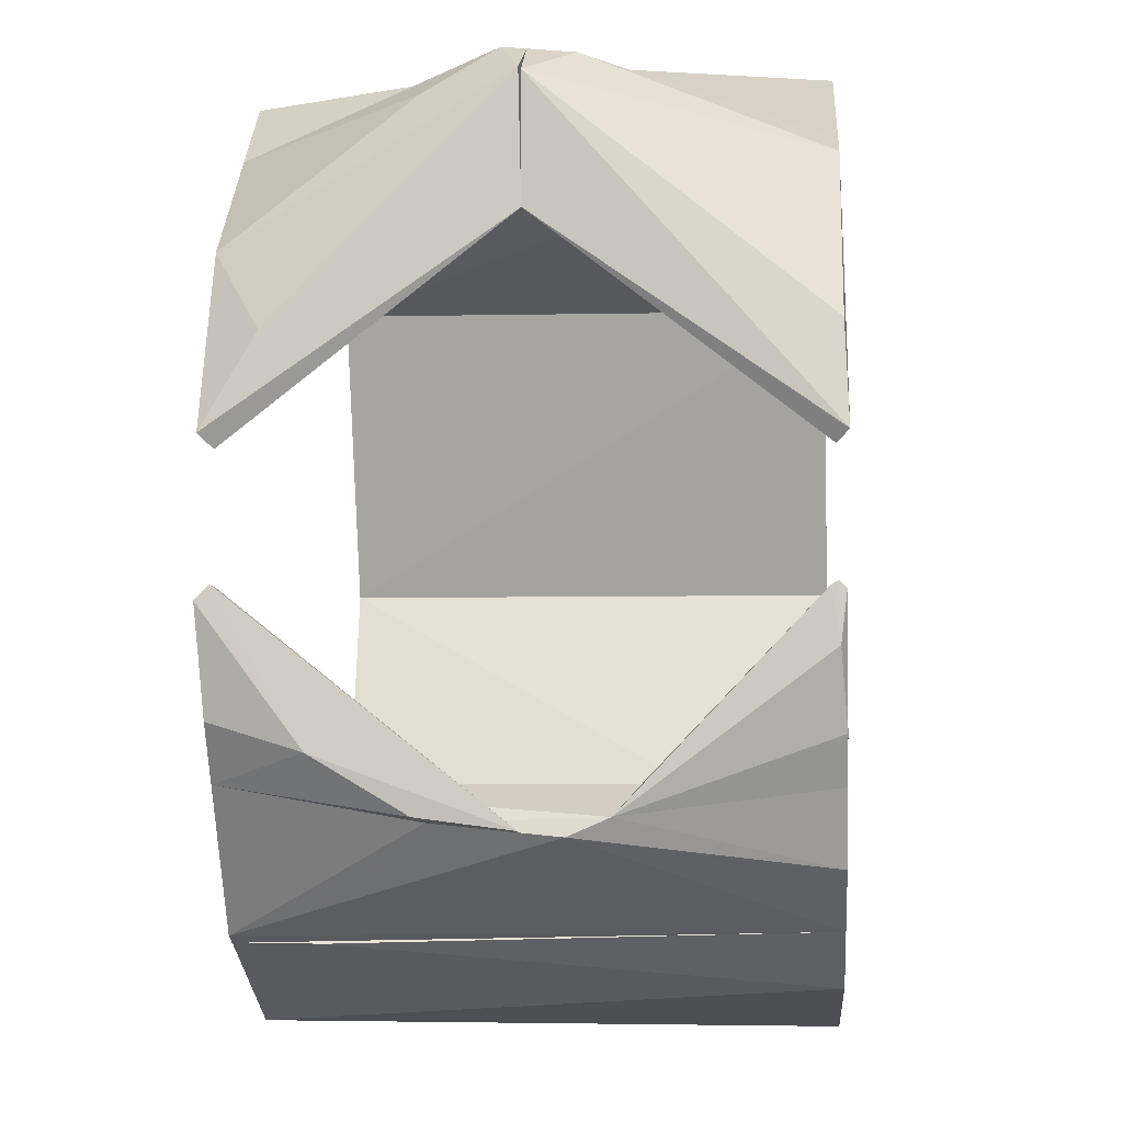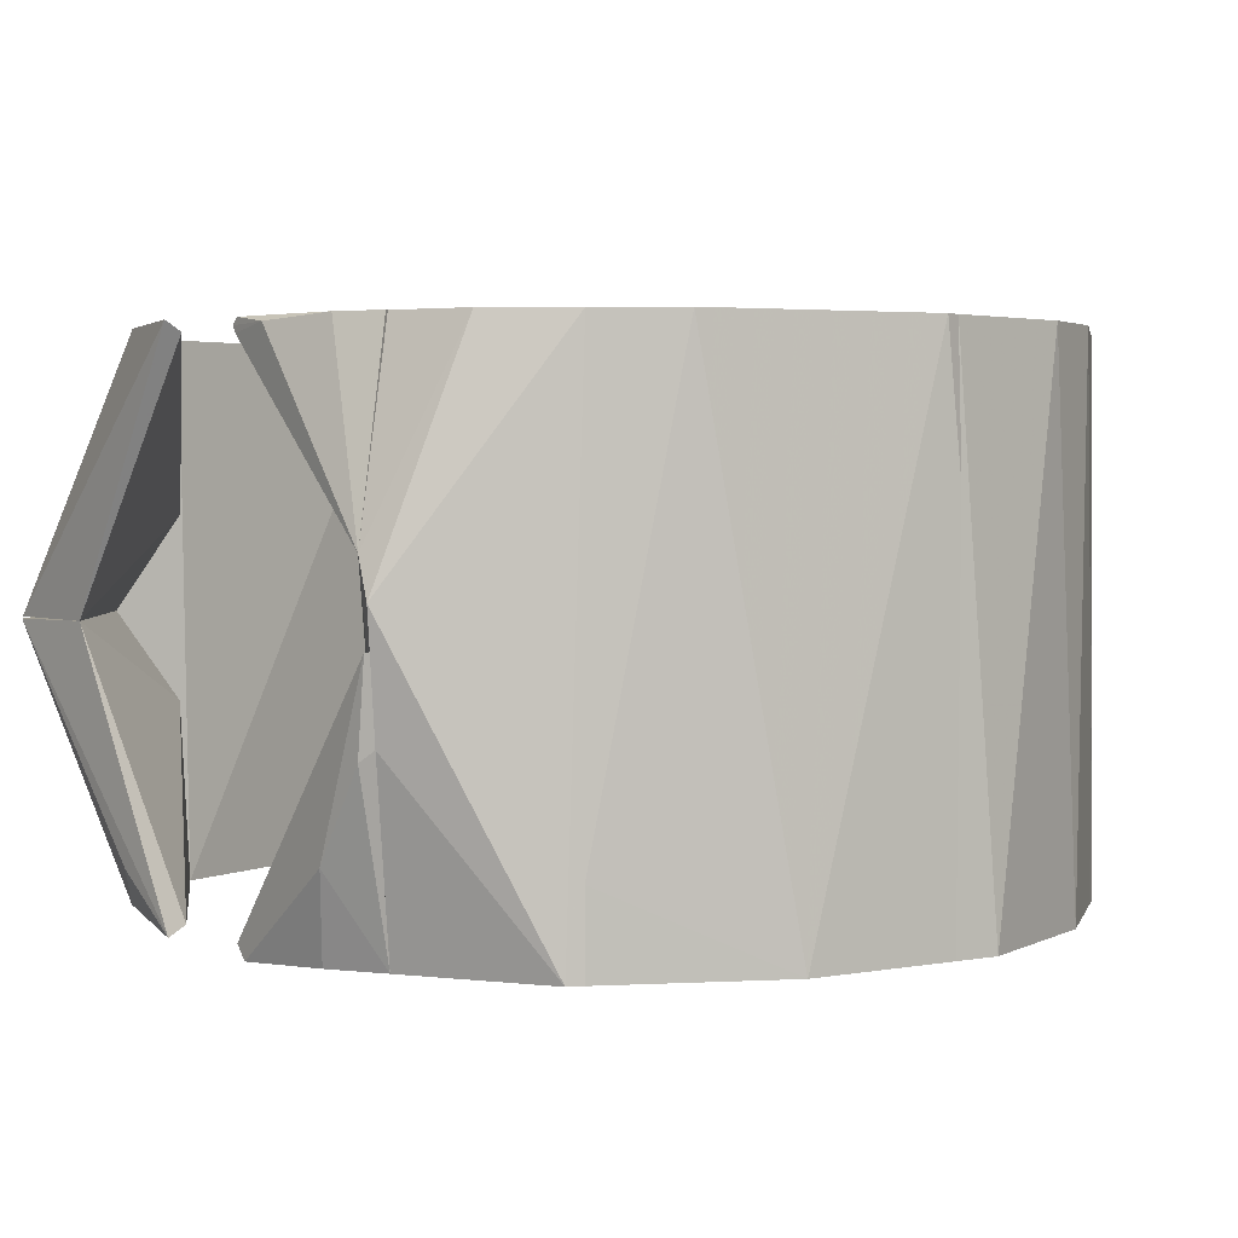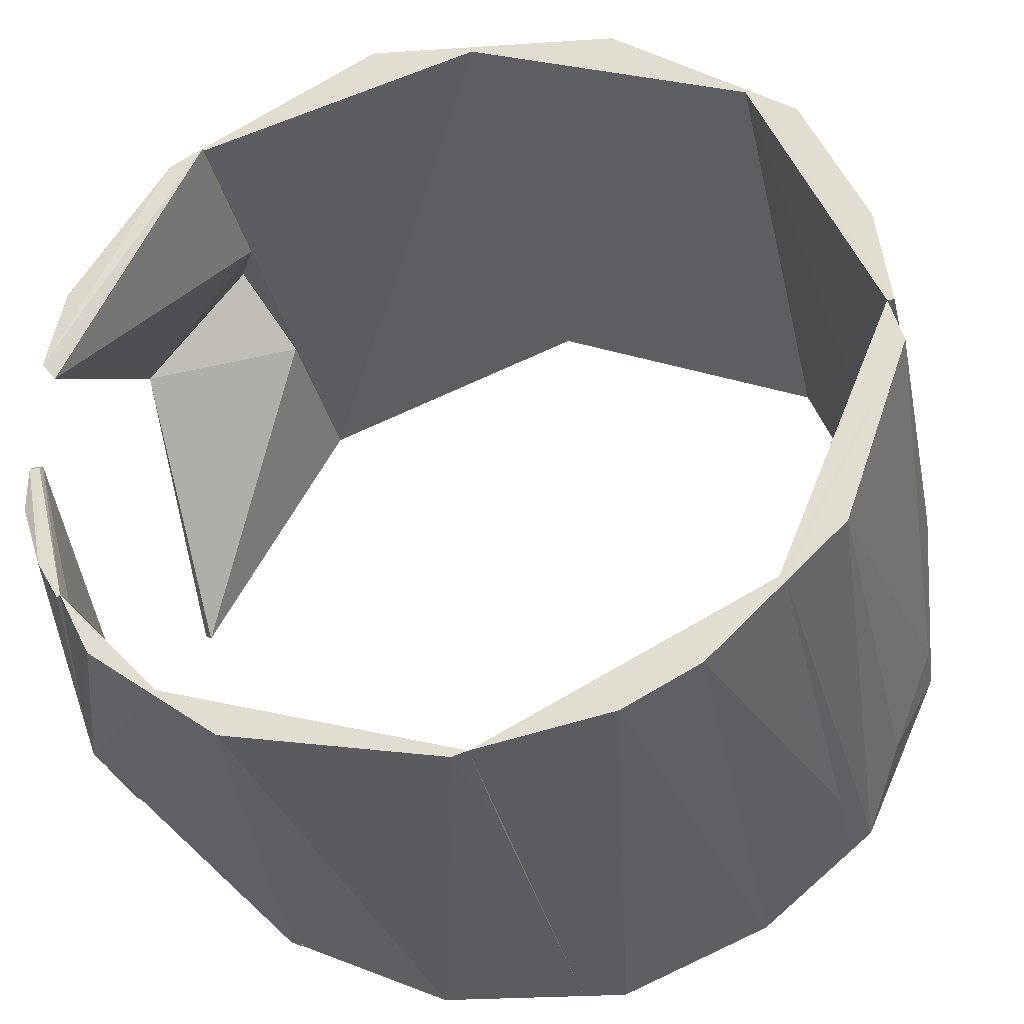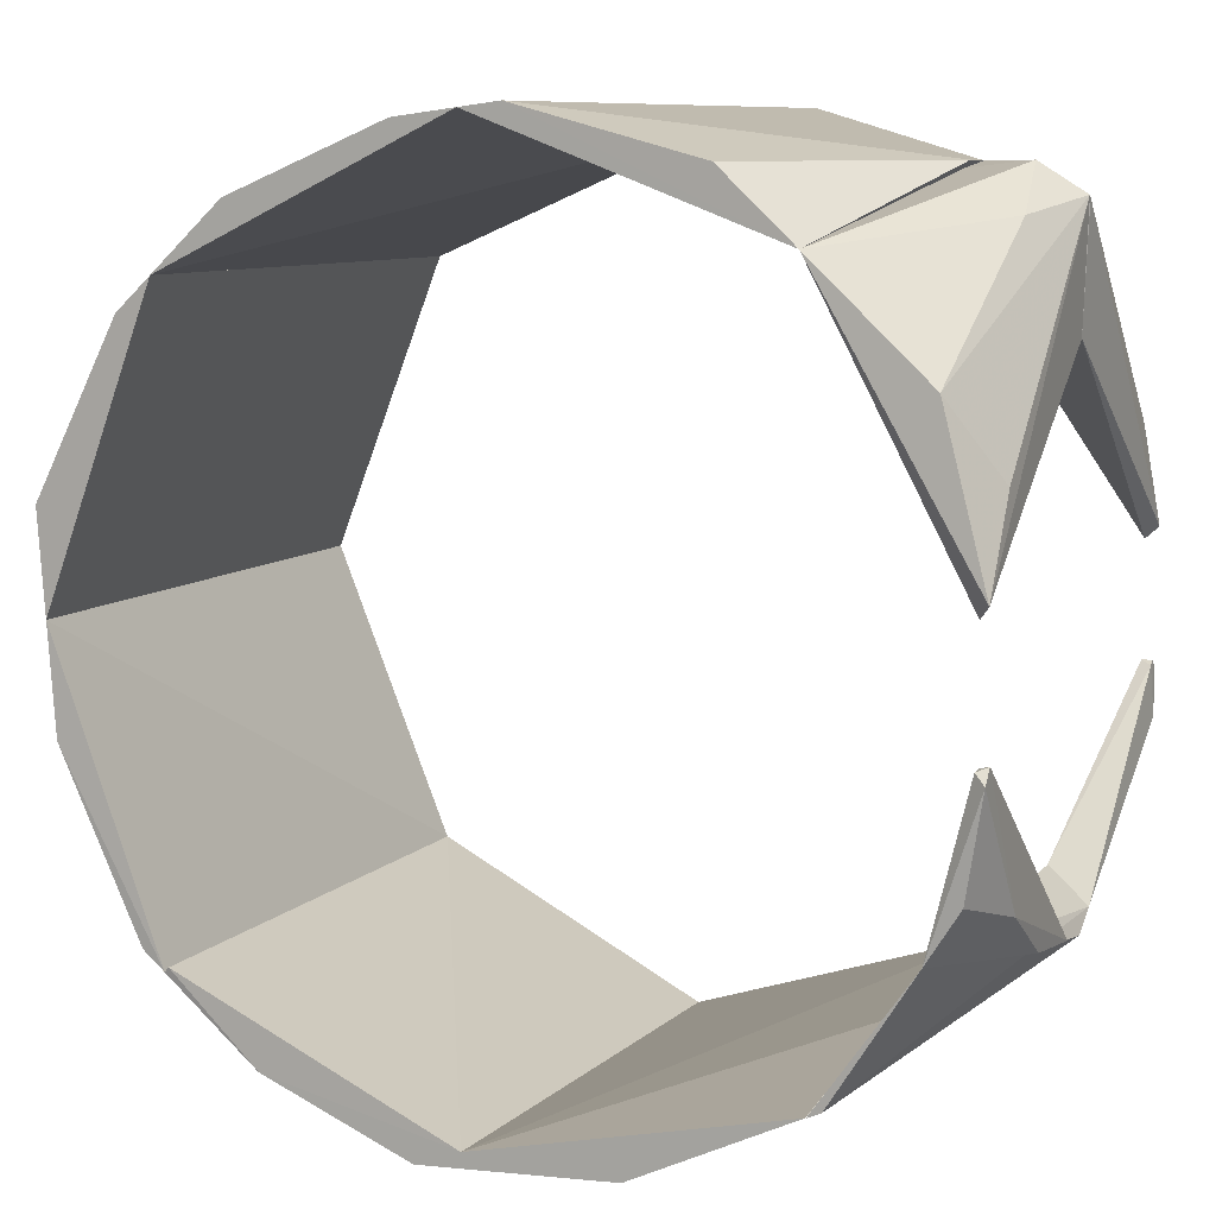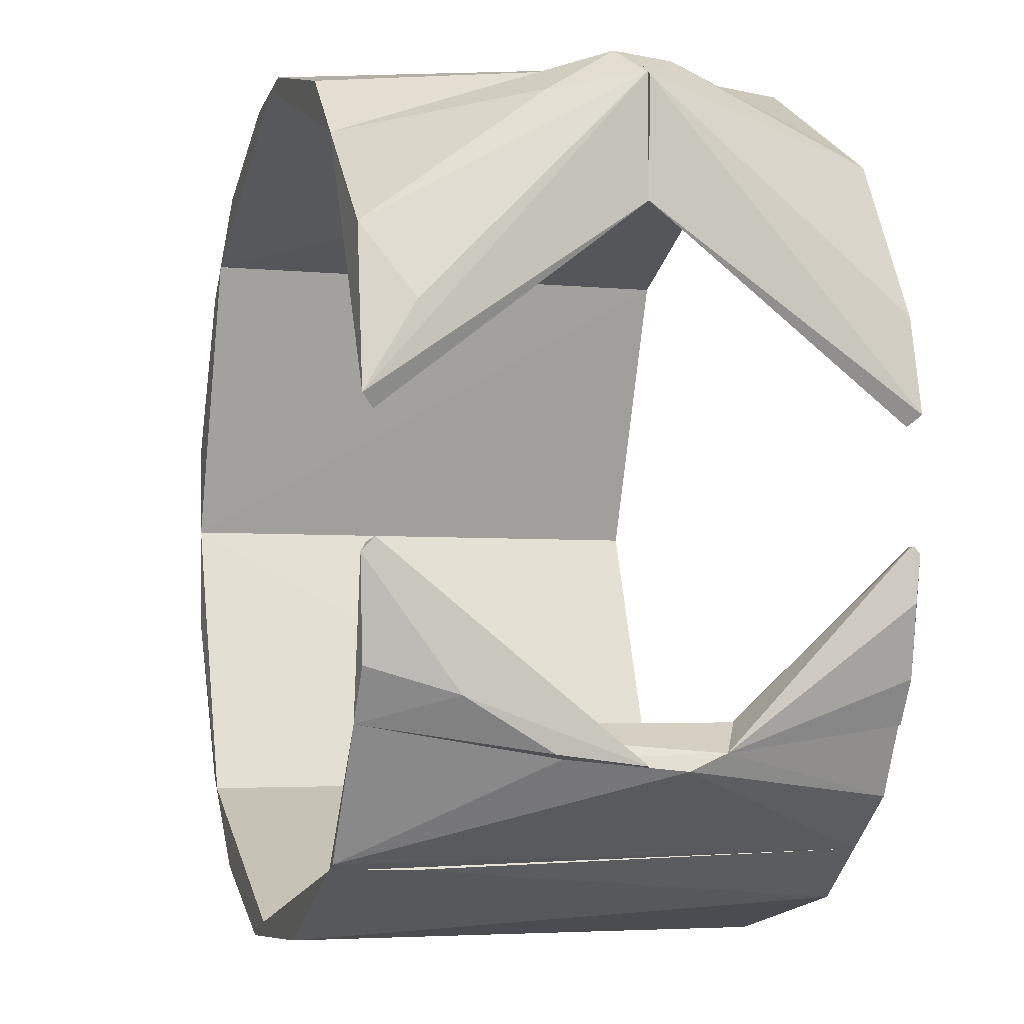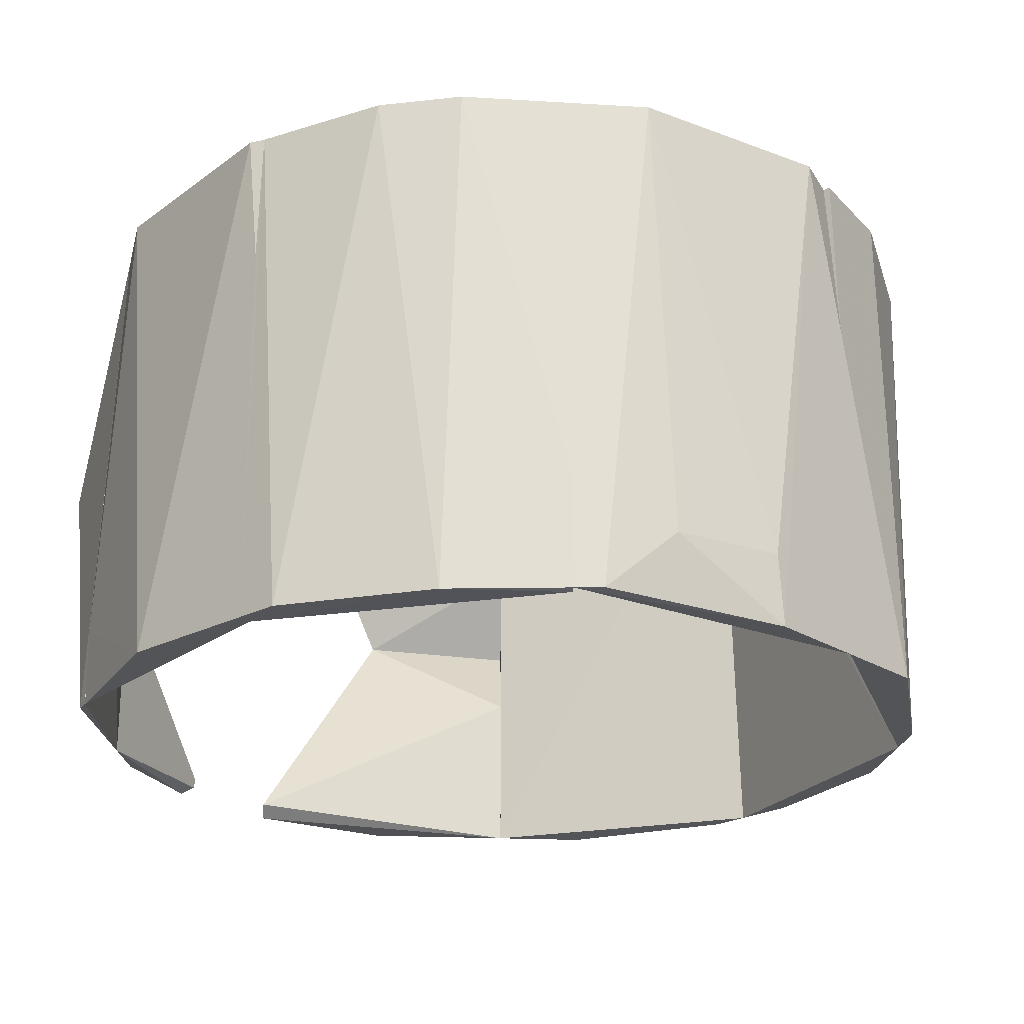
<metadata>
{"format":"obj","ext":"obj","renderer":"f3d","projection":"perspective","resolution":1024,"background":"white","views":[{"elev":-5.4,"azim":94.5,"up":"+Z"},{"elev":3.0,"azim":144.1,"up":"+Y"},{"elev":-35.2,"azim":-167.6,"up":"+Z"},{"elev":9.0,"azim":24.2,"up":"+Z"},{"elev":-4.3,"azim":73.2,"up":"+Z"},{"elev":-23.1,"azim":-142.1,"up":"+Y"}]}
</metadata>
<code>
v 0.1067 0.02746 -0.06209
v 0.1078 0.07511 -0.06325
v 0.1193 0.02085 -0.07012
v 0.1146 0.07511 -0.05103
v 0.118 0.07519 -0.01807
v 0.1216 0.07353 -0.03101
v 0.121 0.07511 -0.01797
v 0.121 0.07314 -0.01604
v 0.118 0.07314 -0.01604
v 0.1064 0.06927 -0.06231
v 0.1069 0.0751 -0.06267
v 0.121 0.07128 -0.01718
f 1 2 3
f 4 2 5
f 4 3 2
f 4 6 3
f 7 6 4
f 7 4 5
f 7 8 6
f 7 9 8
f 7 5 9
f 10 2 1
f 10 1 9
f 11 5 2
f 11 2 10
f 11 9 5
f 11 10 9
f 12 8 9
f 12 9 1
f 12 3 6
f 12 6 8
f 12 1 3
v 0.1069 -0.07491 -0.06252
v 0.1055 -0.02219 -0.06489
v 0.1176 -0.000751 -0.07394
v 0.1162 -0.0749 -0.04791
v 0.121 -0.05038 -0.05531
v 0.1197 -0.02559 -0.07017
v 0.1211 -0.0767 -0.01991
v 0.121 -0.07292 -0.01604
v 0.118 -0.0746 -0.01726
v 0.1198 -0.000751 -0.07338
v 0.118 -0.07168 -0.01697
v 0.1159 -0.02268 -0.0715
f 13 14 15
f 16 13 17
f 18 17 13
f 19 17 20
f 19 16 17
f 19 13 16
f 21 13 19
f 21 19 20
f 22 20 17
f 22 17 18
f 22 18 15
f 23 20 22
f 23 22 15
f 23 14 13
f 23 13 21
f 23 21 20
f 23 15 14
f 24 13 15
f 24 15 18
f 24 18 13
v 0.1069 -0.07491 -0.06252
v 0.07634 -0.00974 -0.09634
v 0.07996 -0.07493 -0.1009
v 0.1064 0.06927 -0.06231
v 0.07751 0.07511 -0.09782
v 0.09694 0.07511 -0.08257
v 0.1199 0.01012 -0.07478
v 0.1069 0.0751 -0.06267
v 0.1193 0.02085 -0.07012
v 0.08389 -0.07493 -0.09898
v 0.1159 -0.02268 -0.0715
v 0.07664 0.0751 -0.09672
f 25 26 27
f 26 25 28
f 29 27 26
f 30 31 29
f 32 30 29
f 33 28 25
f 33 32 28
f 33 31 30
f 33 30 32
f 34 27 29
f 34 29 31
f 34 25 27
f 35 25 34
f 35 34 31
f 35 31 33
f 35 33 25
f 36 28 32
f 36 32 29
f 36 26 28
f 36 29 26
v 0.07627 -0.07491 0.09508
v 0.07799 -0.0246 0.09723
v 0.118 -0.07292 0.01604
v 0.1195 -0.0001706 0.07248
v 0.0898 0.0001416 0.112
v 0.109 -0.006112 0.1141
v 0.1209 -0.06212 0.04387
v 0.1207 -0.000868 0.106
v 0.1088 -0.07494 0.06496
v 0.1212 -0.07646 0.01964
v 0.1074 -4.393e-05 0.114
v 0.1125 -0.02552 0.1018
f 37 38 39
f 40 39 38
f 41 40 38
f 41 37 42
f 41 38 37
f 43 44 45
f 46 40 44
f 46 44 43
f 46 39 40
f 46 43 45
f 46 37 39
f 46 45 37
f 47 41 42
f 47 42 44
f 47 40 41
f 47 44 40
f 48 45 44
f 48 44 42
f 48 42 37
f 48 37 45
v 0.1195 -0.0001706 0.07248
v 0.07758 0.02717 0.09672
v 0.118 0.073 0.01593
v 0.0898 0.0001416 0.112
v 0.1074 -4.393e-05 0.114
v 0.1207 -0.0001838 0.1054
v 0.07832 0.0751 0.09764
v 0.1165 0.07508 0.04578
v 0.08824 0.0751 0.09215
v 0.09117 0.01153 0.1138
v 0.1211 0.07608 0.019
v 0.1042 0.01192 0.1137
f 49 50 51
f 52 49 53
f 52 50 49
f 54 53 49
f 55 50 52
f 55 51 50
f 56 57 54
f 58 52 53
f 58 55 52
f 59 56 54
f 59 55 57
f 59 57 56
f 59 51 55
f 59 49 51
f 59 54 49
f 60 55 58
f 60 58 53
f 60 57 55
f 60 53 54
f 60 54 57
v -0.08942 0.07511 0.08596
v -0.05031 0.07511 0.1172
v -0.006725 0.07511 0.123
v -0.06962 -0.07489 0.1051
v -0.08996 -0.07489 0.08651
v -0.006888 -0.07489 0.1259
v -0.02434 -0.07489 0.1237
v -0.006619 0.07511 0.1211
v -0.09075 0.01739 0.08729
v -0.09015 0.07511 0.0867
f 61 62 63
f 64 65 66
f 67 62 64
f 67 64 66
f 67 66 63
f 67 63 62
f 68 65 61
f 68 61 63
f 68 63 66
f 68 66 65
f 69 61 65
f 69 65 64
f 69 64 62
f 70 62 61
f 70 61 69
f 70 69 62
v 0.07985 -0.07492 -0.1007
v -0.007938 -0.07489 -0.1216
v -0.008174 -0.07489 -0.1258
v -0.008149 0.07511 -0.1253
v 0.07664 0.0751 -0.09672
v 0.03425 -0.0749 -0.123
v 0.07634 -0.00974 -0.09634
v -0.003708 0.07511 -0.1266
v 0.05866 0.07511 -0.1126
v 0.07751 0.07511 -0.09782
v -0.008223 0.03563 -0.1266
v 0.08008 -0.05225 -0.101
f 71 72 73
f 74 73 72
f 74 72 75
f 76 71 73
f 77 71 75
f 77 75 72
f 77 72 71
f 78 79 76
f 78 76 73
f 80 79 78
f 80 78 74
f 80 74 75
f 80 75 71
f 81 73 74
f 81 74 78
f 81 78 73
f 82 79 80
f 82 80 71
f 82 71 76
f 82 76 79
v -0.007938 -0.07489 -0.1216
v -0.08864 0.0751 -0.08449
v -0.08955 -0.07469 -0.0854
v -0.008149 0.07511 -0.1253
v -0.06391 -0.07489 -0.1091
v -0.02086 -0.07489 -0.1266
v -0.04663 0.07509 -0.1185
v -0.06834 0.0751 -0.1073
v -0.008174 -0.07489 -0.1258
v -0.09128 -0.04258 -0.08713
v -0.09033 0.0751 -0.08618
v -0.09107 -0.07423 -0.08692
f 83 84 85
f 83 86 84
f 87 88 83
f 87 83 85
f 89 88 87
f 89 87 90
f 89 90 86
f 89 86 88
f 91 88 86
f 91 86 83
f 91 83 88
f 92 90 87
f 92 85 84
f 93 90 92
f 93 92 84
f 93 84 86
f 93 86 90
f 94 87 85
f 94 85 92
f 94 92 87
v -0.104 0.07511 0.07612
v -0.09015 0.07511 0.0867
v -0.1254 0.07511 0.0003705
v -0.1219 0.07511 0.0317
v -0.1251 -0.07489 0.02919
v -0.1002 -0.07489 0.07717
v -0.08996 -0.07489 0.08651
v -0.1229 -0.07509 0.0003705
v -0.1233 0.07511 0.0003705
v -0.1263 0.02536 0.0003705
v -0.08942 0.07511 0.08596
v -0.09075 0.01739 0.08729
f 95 96 97
f 98 97 99
f 98 99 95
f 98 95 97
f 100 101 95
f 100 95 99
f 100 99 102
f 100 102 101
f 103 102 97
f 103 97 96
f 104 102 99
f 104 99 97
f 104 97 102
f 105 102 103
f 105 103 96
f 105 96 101
f 105 101 102
f 106 101 96
f 106 96 95
f 106 95 101
v -0.08864 0.0751 -0.08449
v -0.1233 0.07511 0.0003705
v -0.1229 -0.07509 0.0003705
v -0.09107 -0.07423 -0.08692
v -0.1205 -0.0753 -0.03027
v -0.1269 0.07511 -0.01393
v -0.1209 -0.05503 -0.03301
v -0.1072 0.0751 -0.06998
v -0.1088 -0.05529 -0.06349
v -0.09742 -0.07408 -0.08173
v -0.1263 0.02536 0.0003705
v -0.09033 0.0751 -0.08618
f 107 108 109
f 107 109 110
f 111 110 109
f 112 113 111
f 112 111 109
f 112 108 107
f 112 114 113
f 115 111 113
f 115 113 114
f 116 115 114
f 116 110 111
f 116 111 115
f 117 109 108
f 117 108 112
f 117 112 109
f 118 110 116
f 118 116 114
f 118 114 112
f 118 112 107
f 118 107 110
v 0.07767 0.0751 0.09682
v 0.07627 -0.07491 0.09508
v -0.006619 0.07511 0.1211
v 0.09134 3.345e-05 0.114
v 0.02487 0.07511 0.1272
v 0.00456 -0.07489 0.1274
v 0.05595 -0.07489 0.1139
v -0.006888 -0.07489 0.1259
v 0.09117 0.01153 0.1138
v -0.006725 0.07511 0.123
v 0.07832 0.0751 0.09764
f 119 120 121
f 122 120 119
f 122 123 124
f 125 124 120
f 125 120 122
f 125 122 124
f 126 124 123
f 126 121 120
f 126 120 124
f 127 123 122
f 127 122 119
f 128 121 126
f 128 126 123
f 129 121 128
f 129 128 123
f 129 123 127
f 129 127 119
f 129 119 121

</code>
